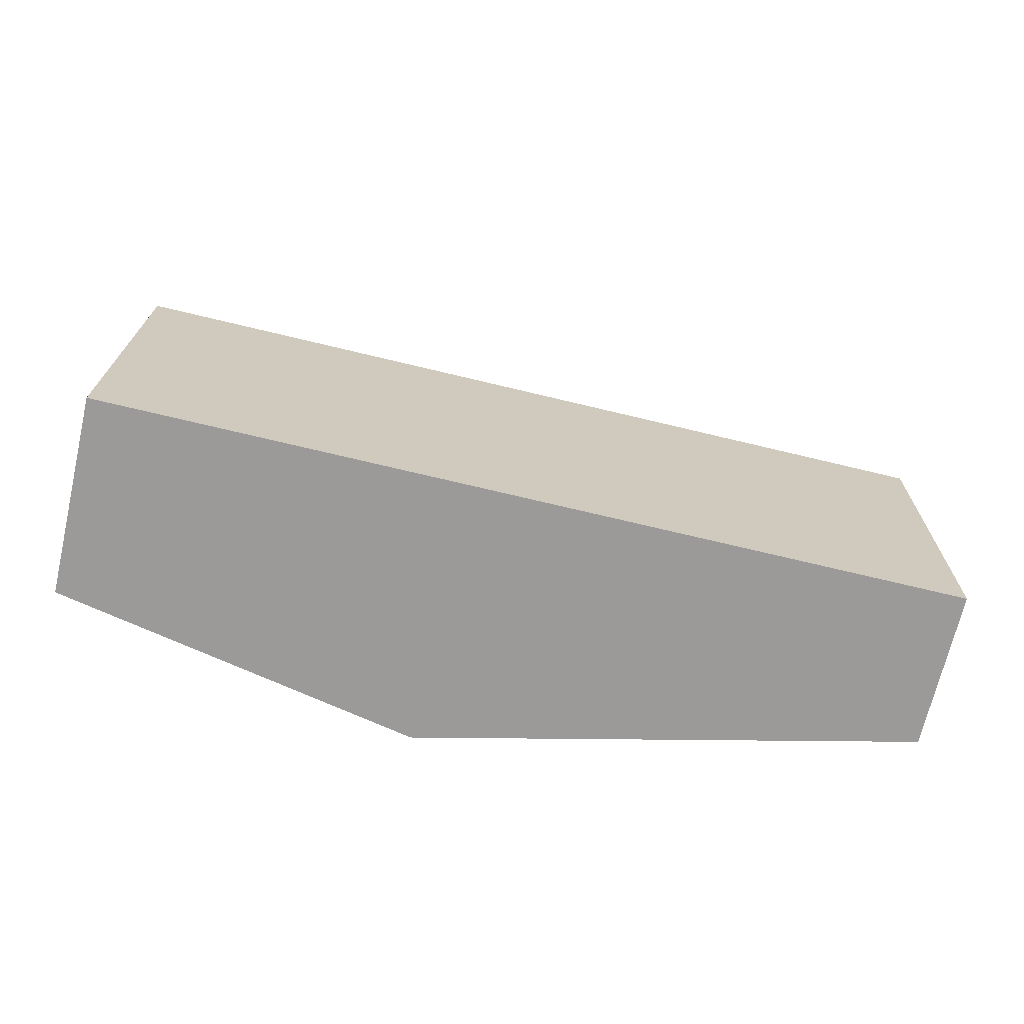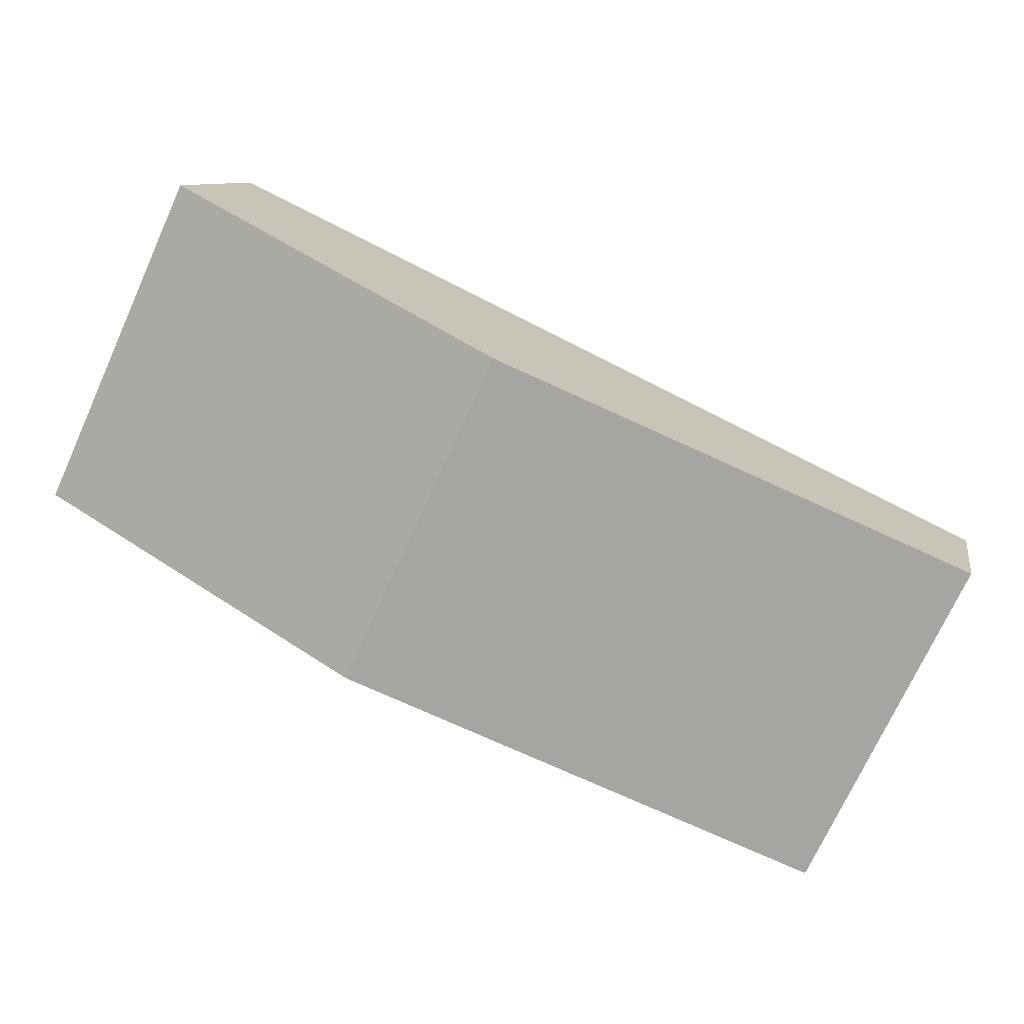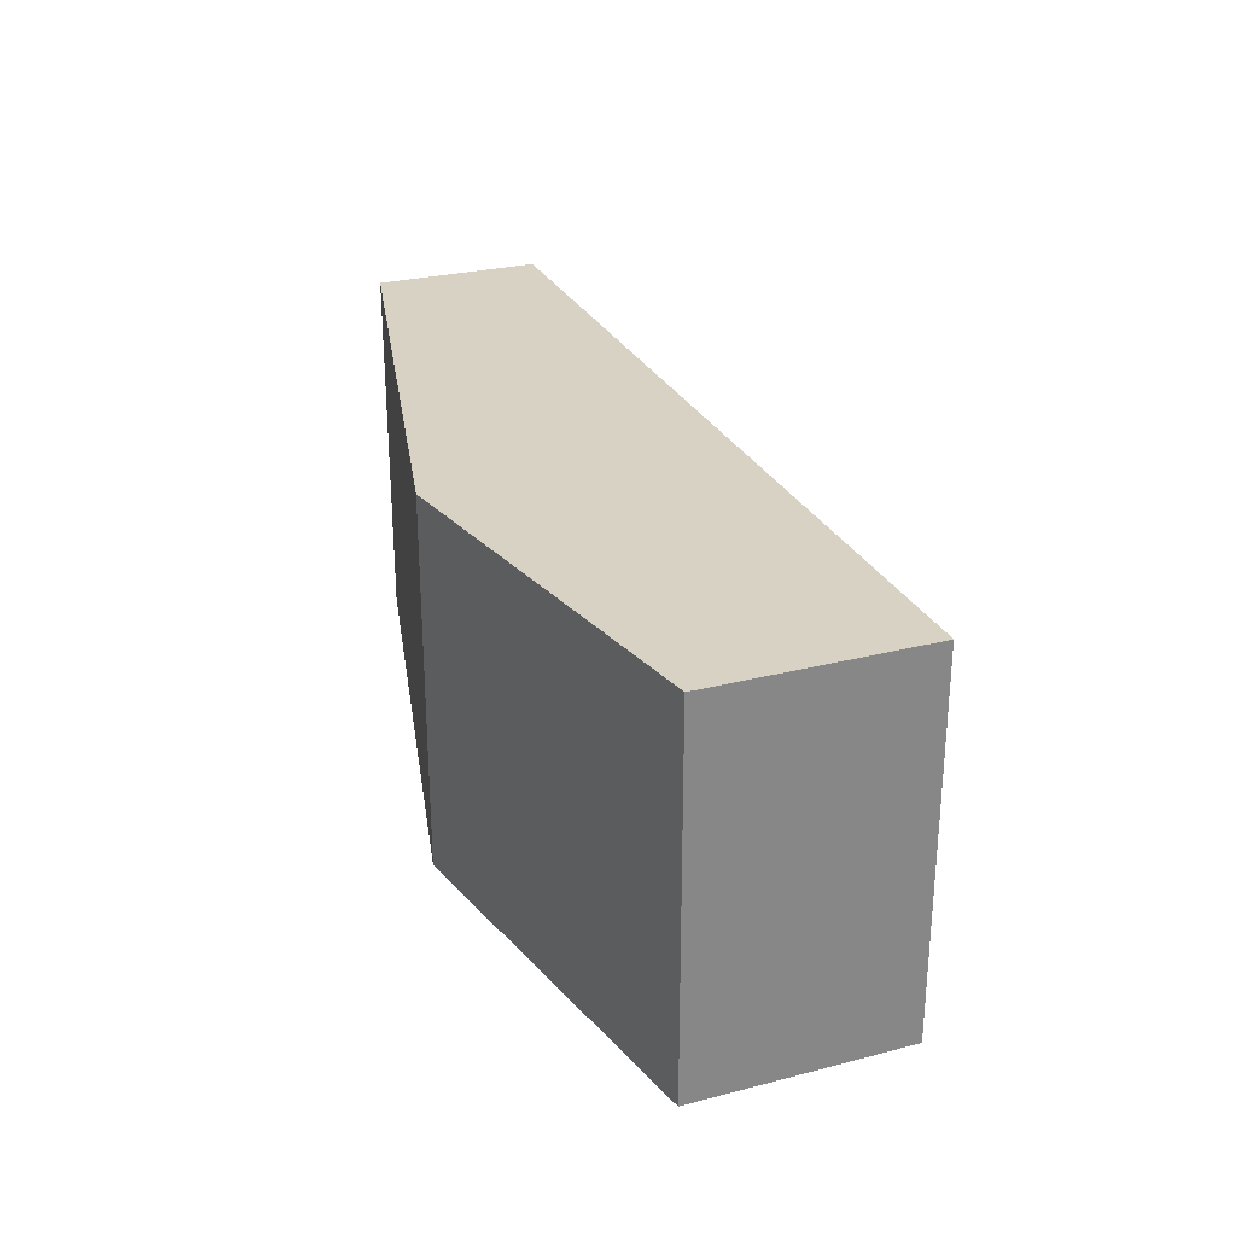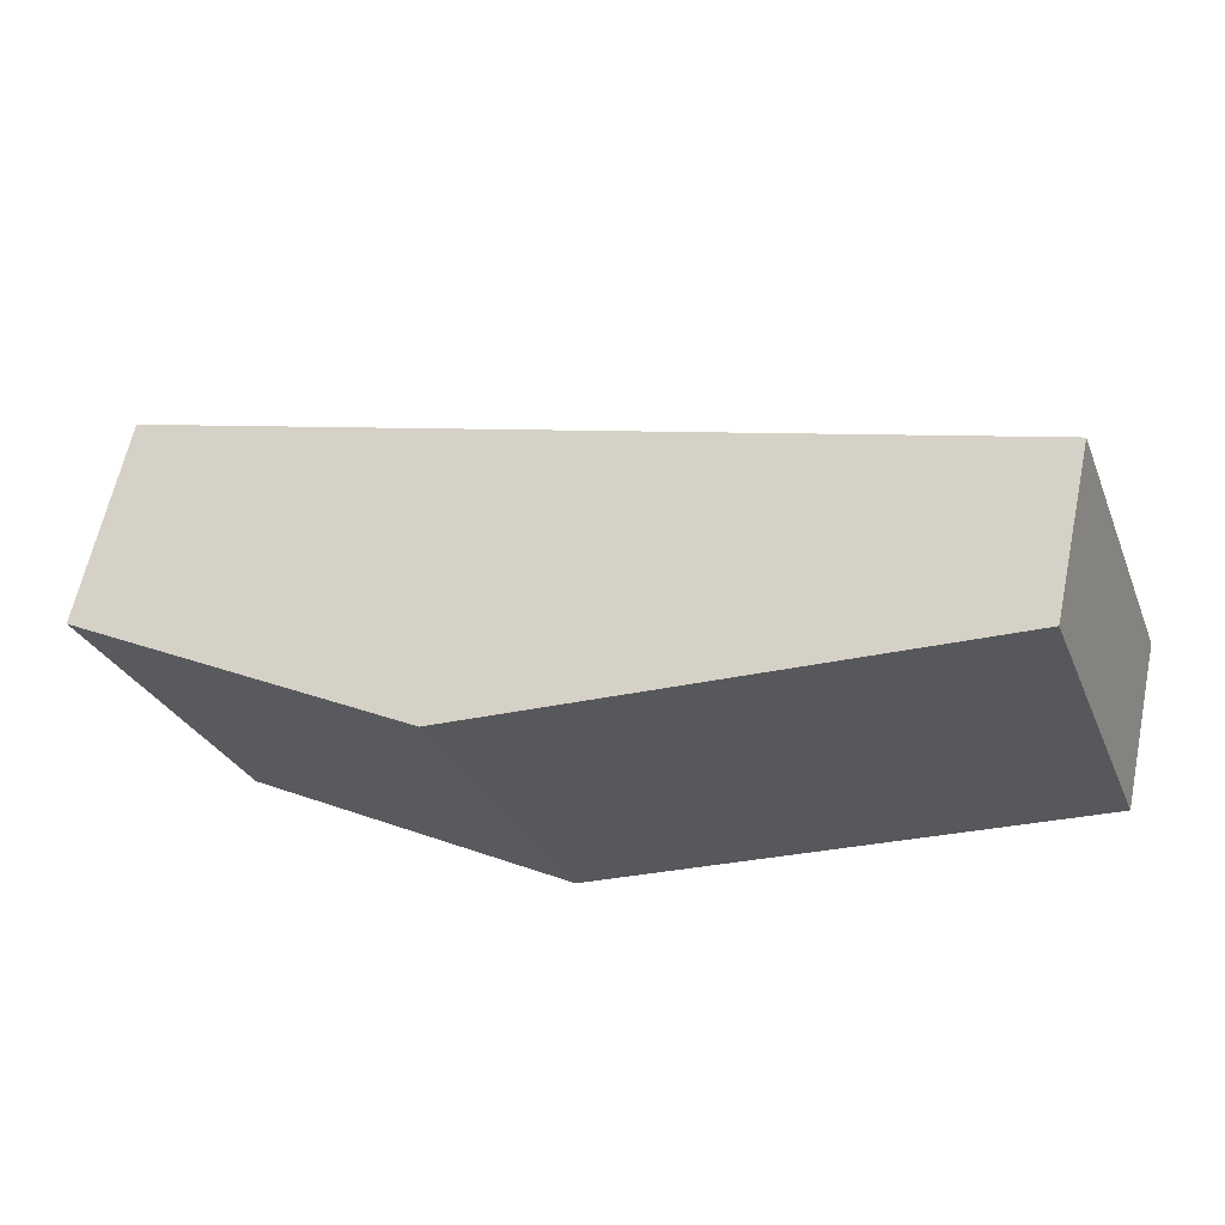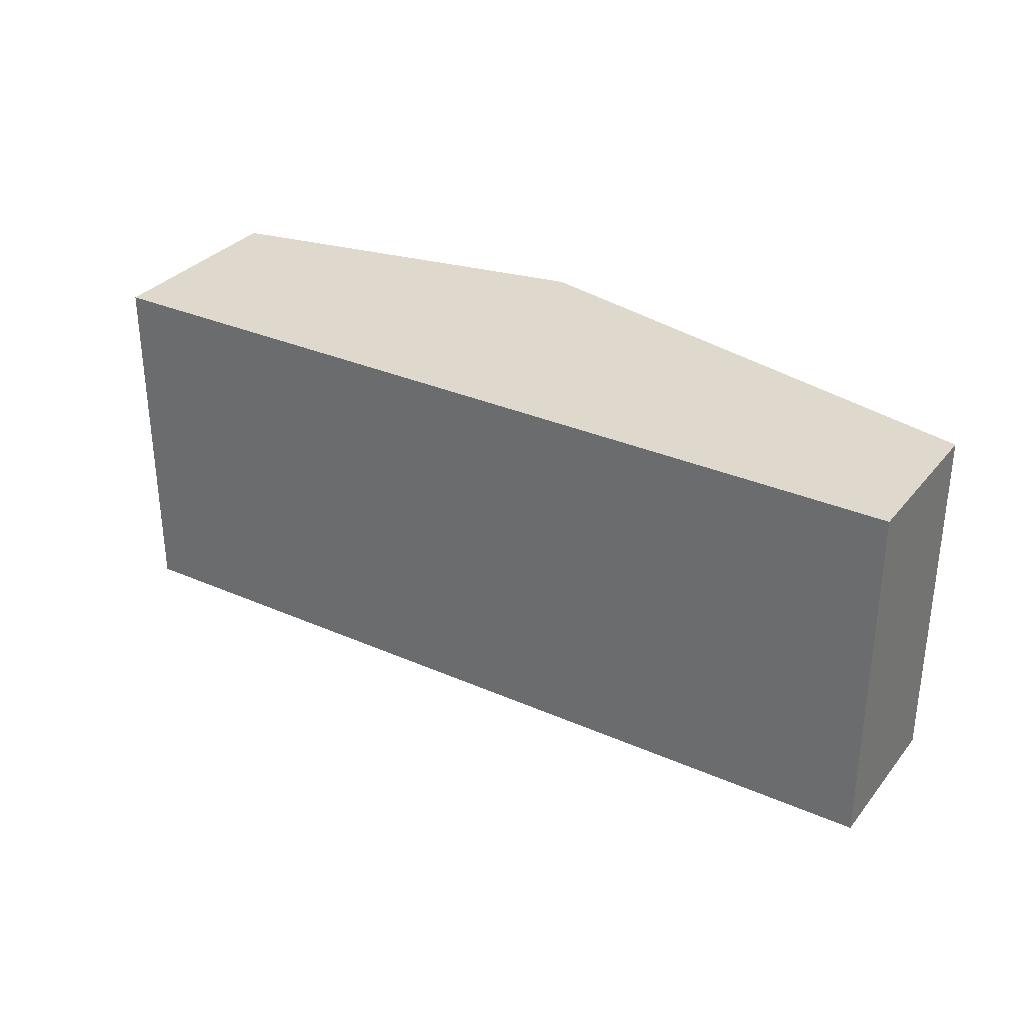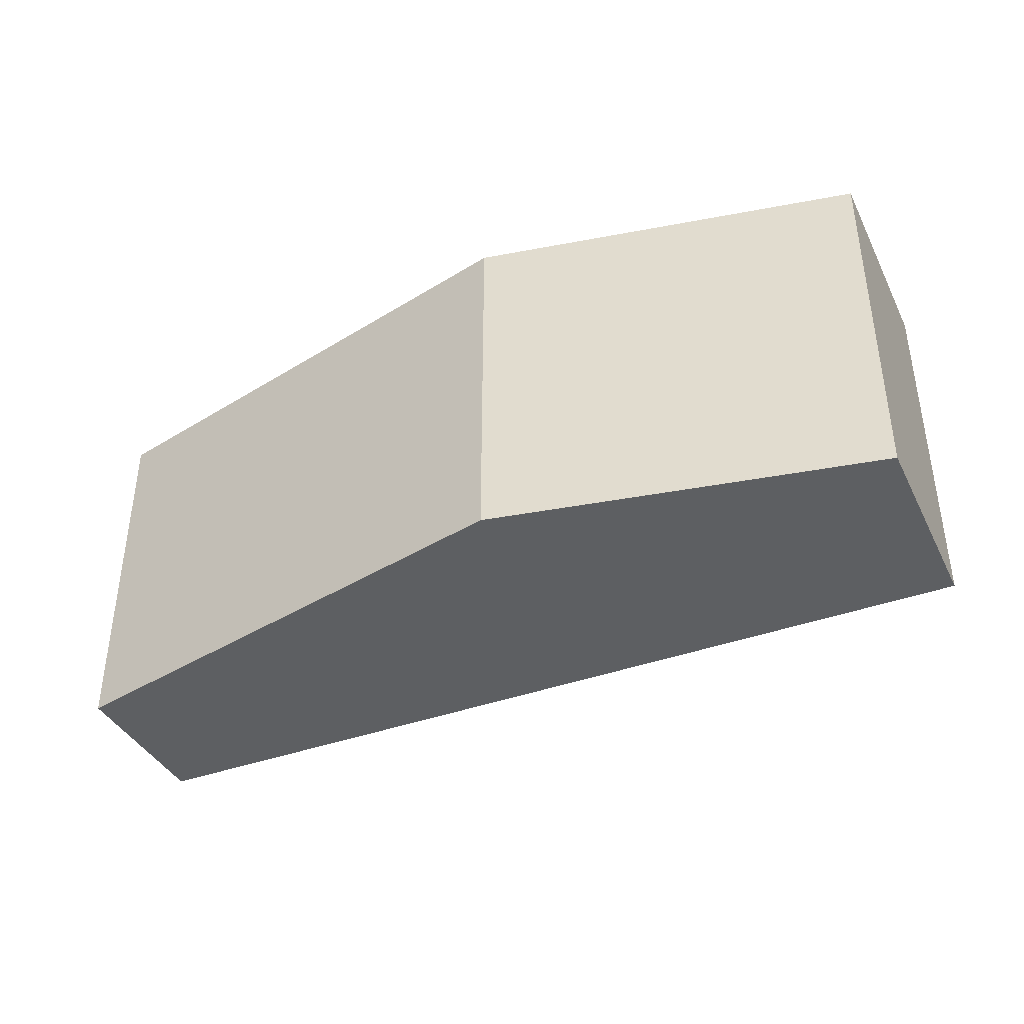
<metadata>
{"format":"obj","ext":"obj","renderer":"f3d","projection":"perspective","resolution":1024,"background":"white","views":[{"elev":20.4,"azim":0.6,"up":"+Z"},{"elev":-73.6,"azim":-24.6,"up":"+Z"},{"elev":27.7,"azim":-98.3,"up":"+Y"},{"elev":-28.8,"azim":19.8,"up":"+Z"},{"elev":32.0,"azim":45.1,"up":"+Y"},{"elev":-39.7,"azim":-142.3,"up":"+Y"}]}
</metadata>
<code>
v  8.972 3.71 -1.67
v  0.49 3.71 2.086
v  9.347 3.71 -0.032
v  3.623 3.71 -1.647
v  0 3.71 2.272e-16
v  8.972 1.023e-16 -1.67
v  3.623 1.009e-16 -1.647
v  0 0 0
v  0.49 -1.277e-16 2.086
v  9.347 1.959e-18 -0.032
g defaultobject
f 1 2 3
f 2 1 4
f 2 4 5
f 6 4 1
f 4 6 7
f 7 5 4
f 5 7 8
f 8 2 5
f 2 8 9
f 9 3 2
f 3 9 10
f 10 1 3
f 1 10 6
f 7 9 8
f 9 7 10
f 10 7 6

</code>
